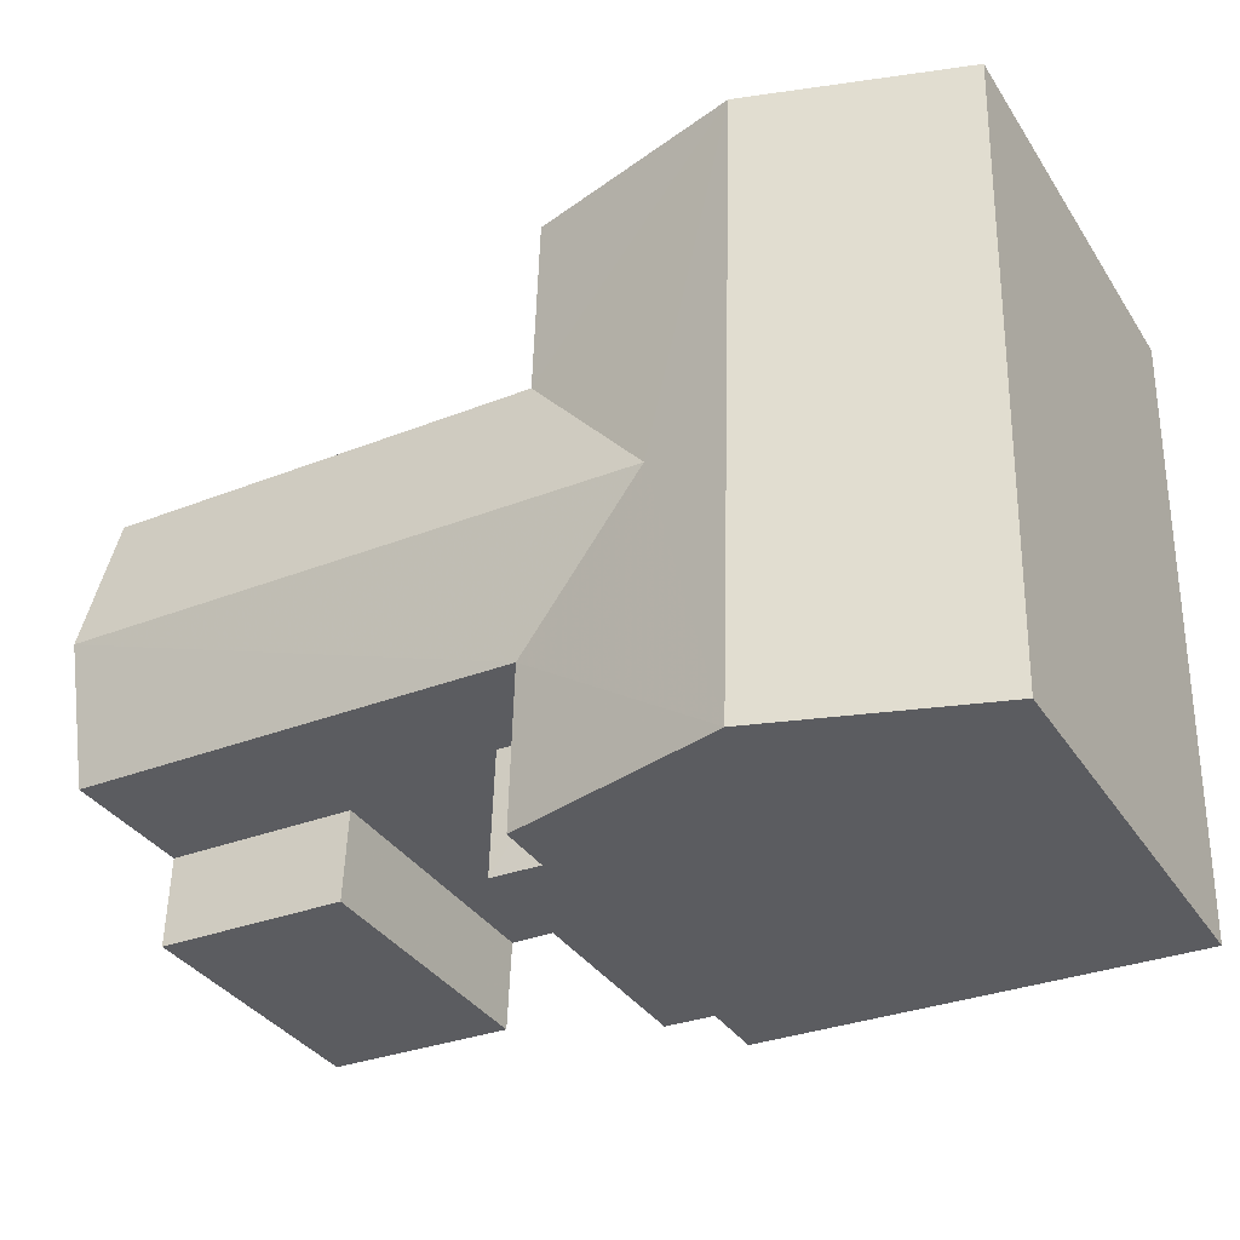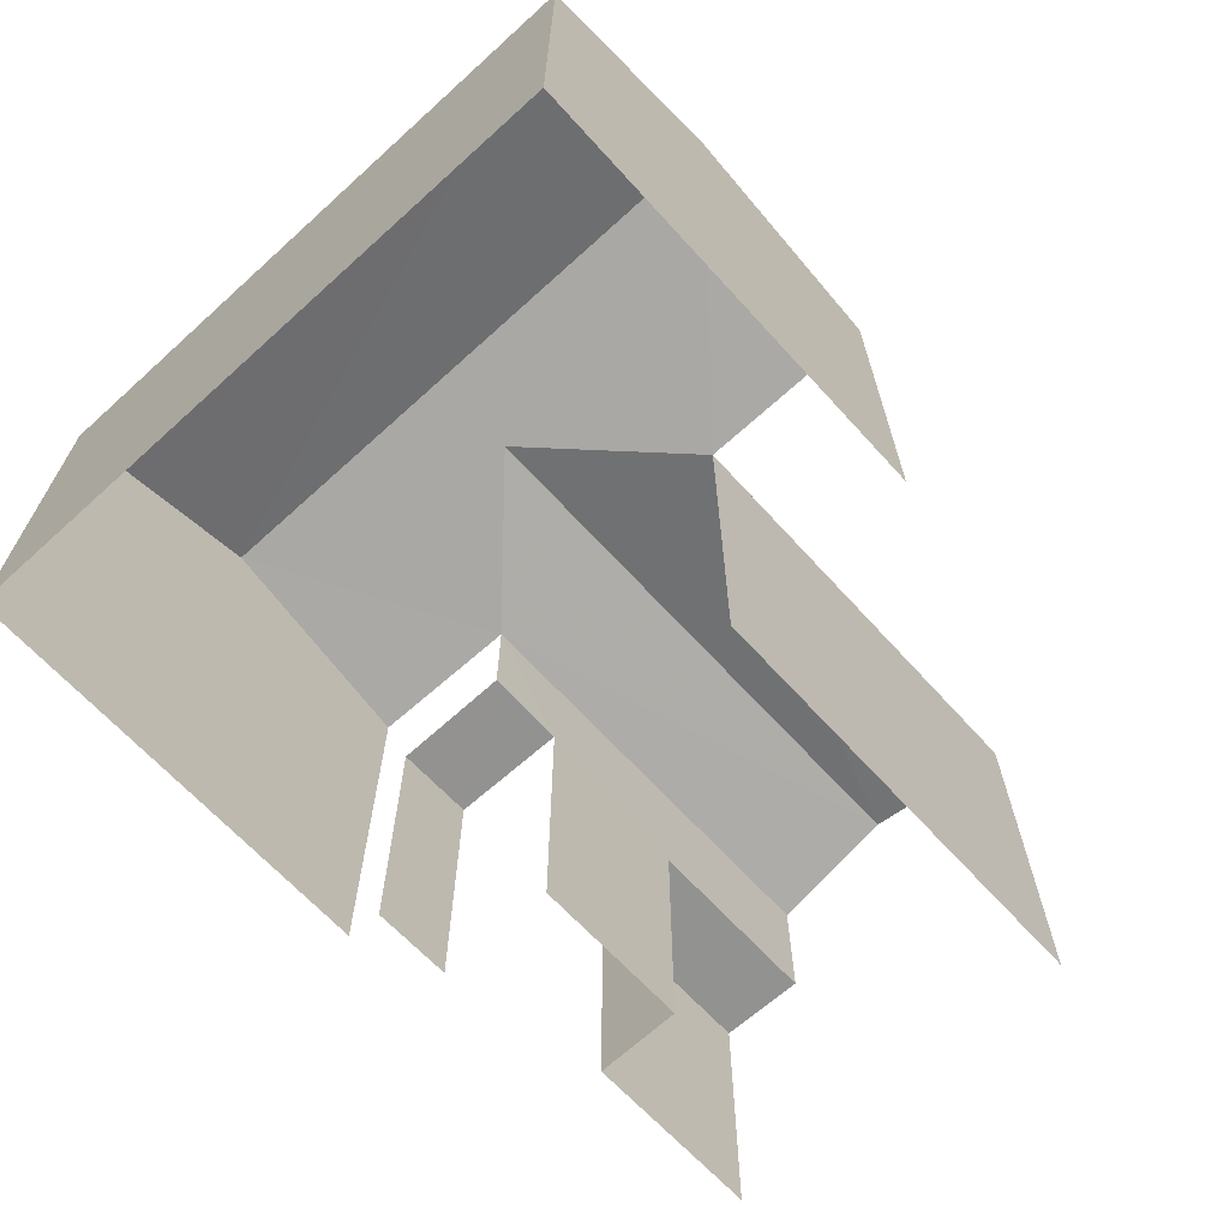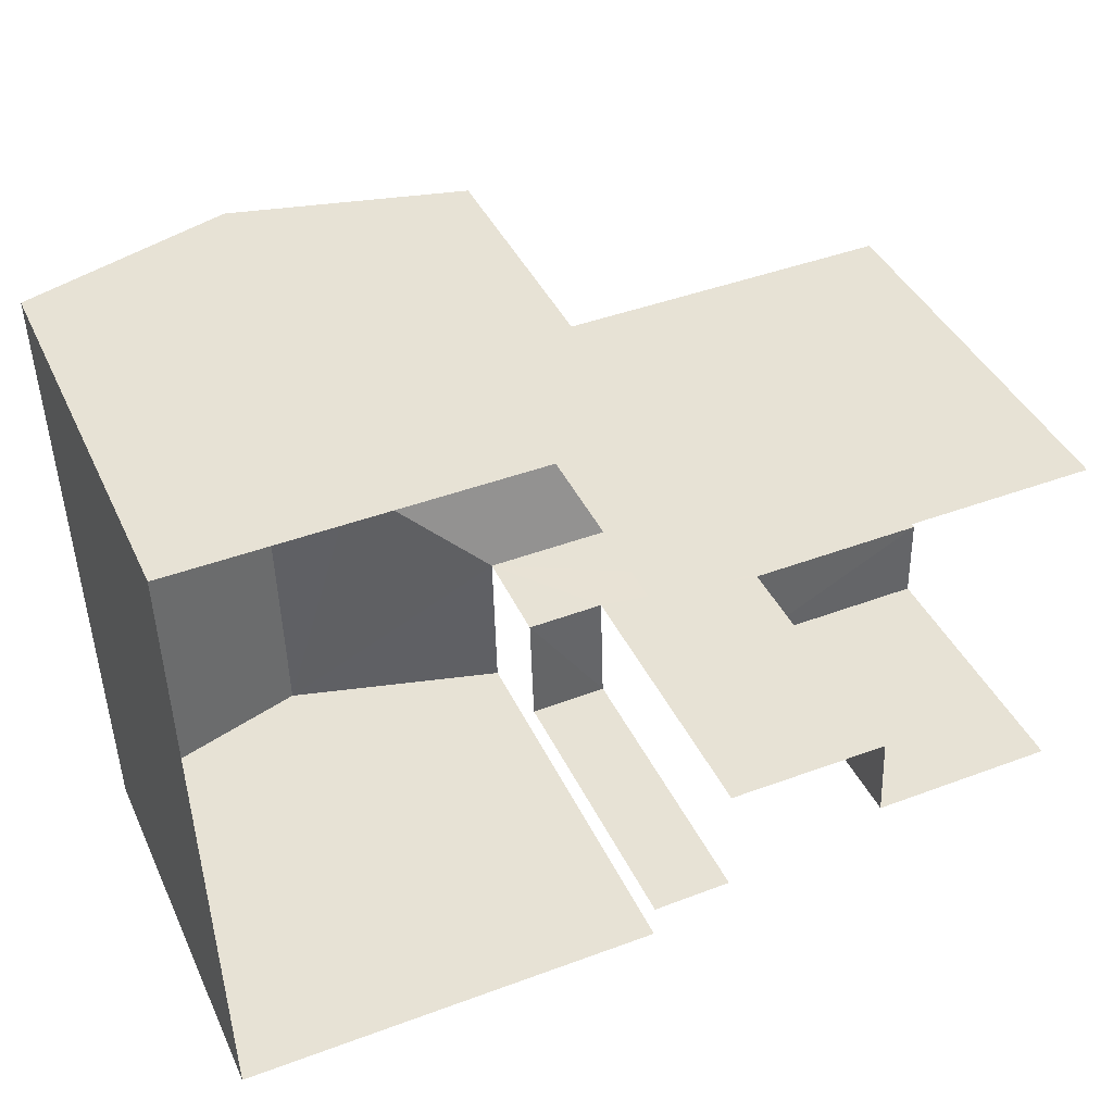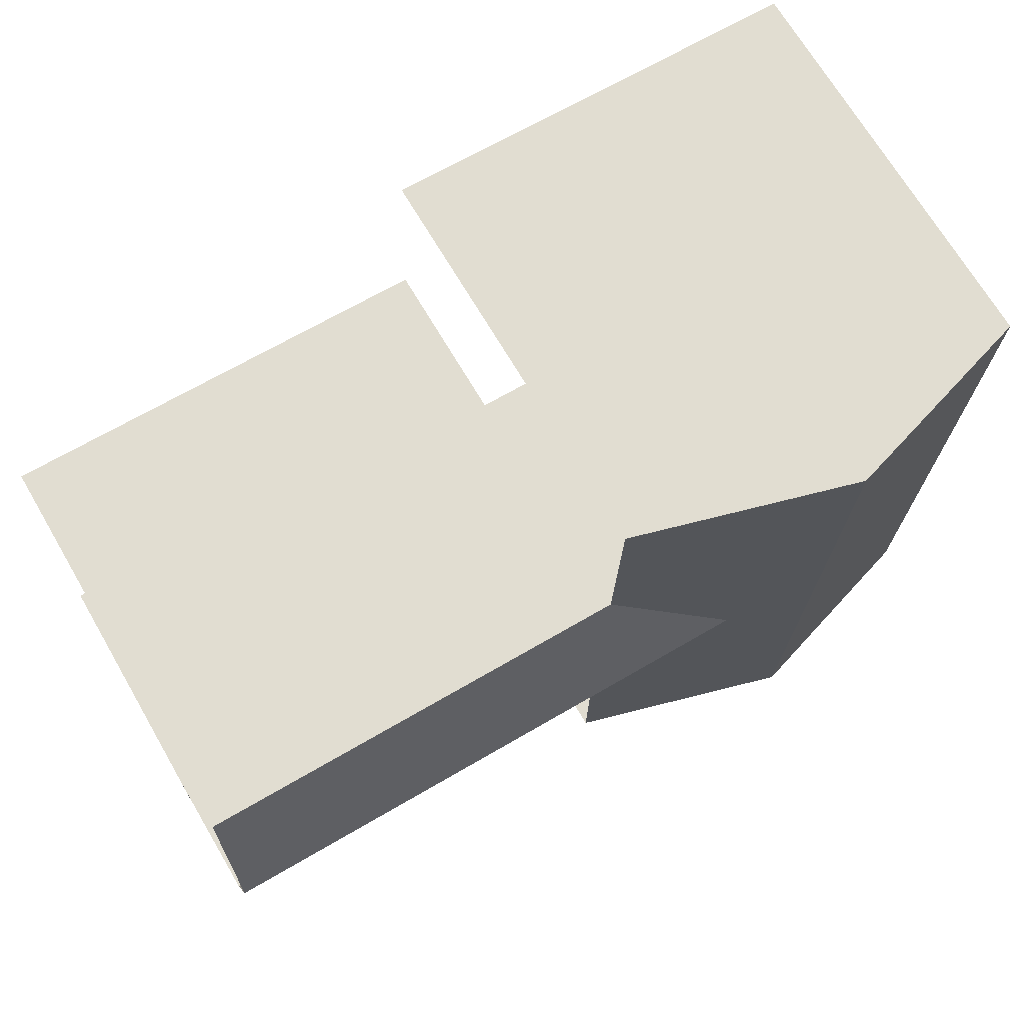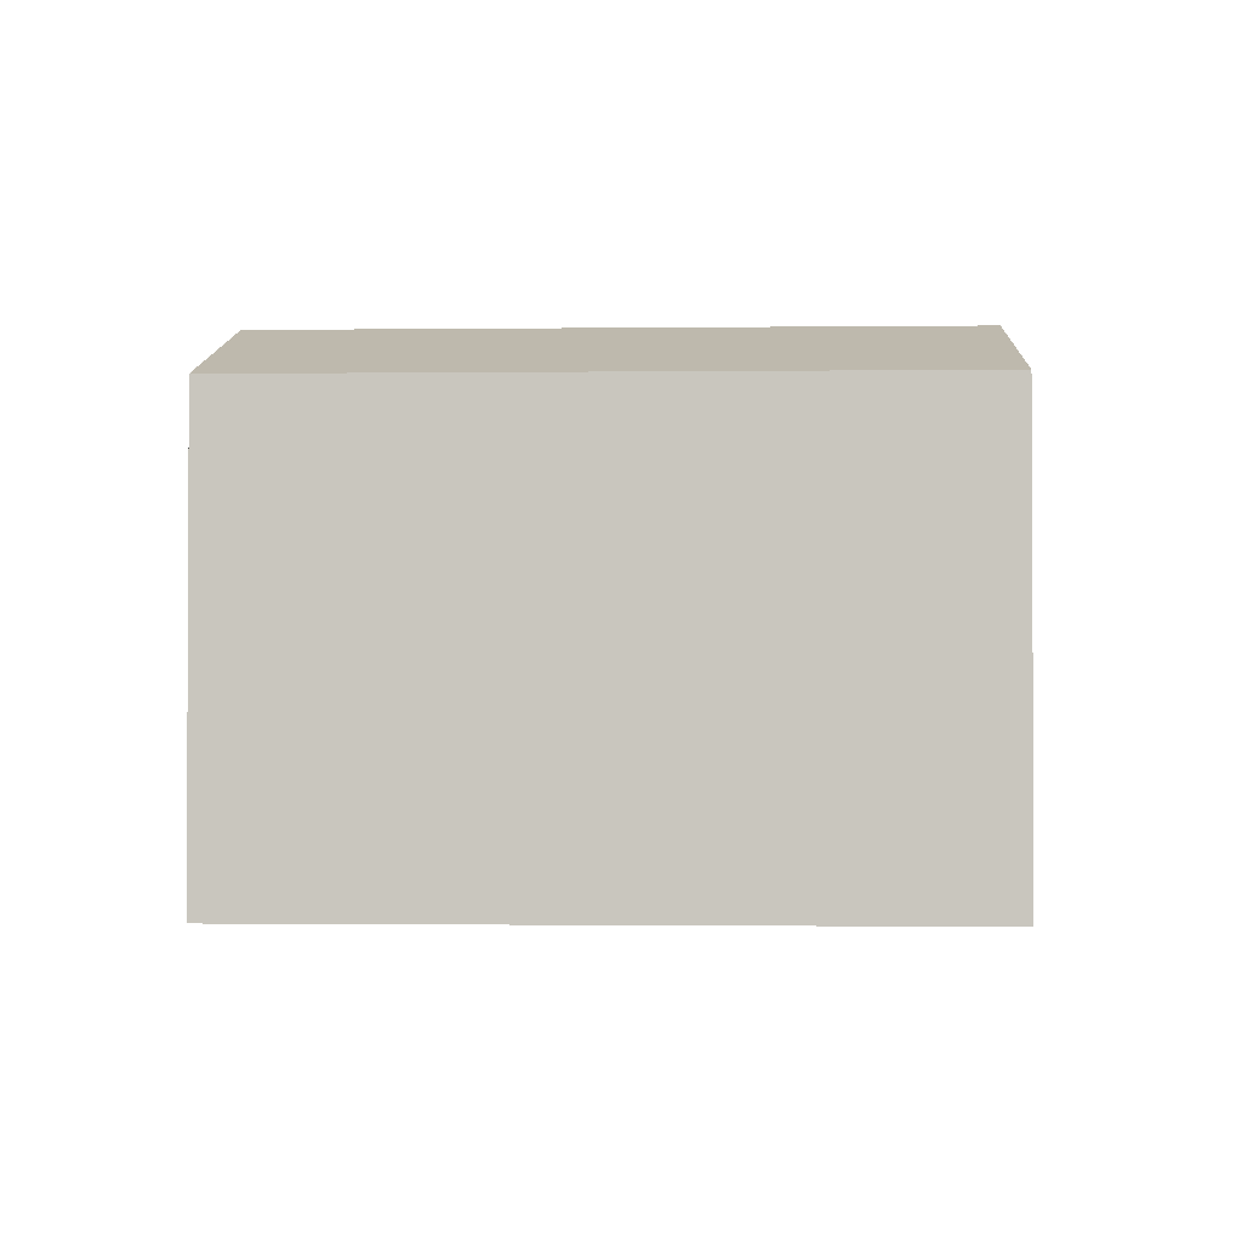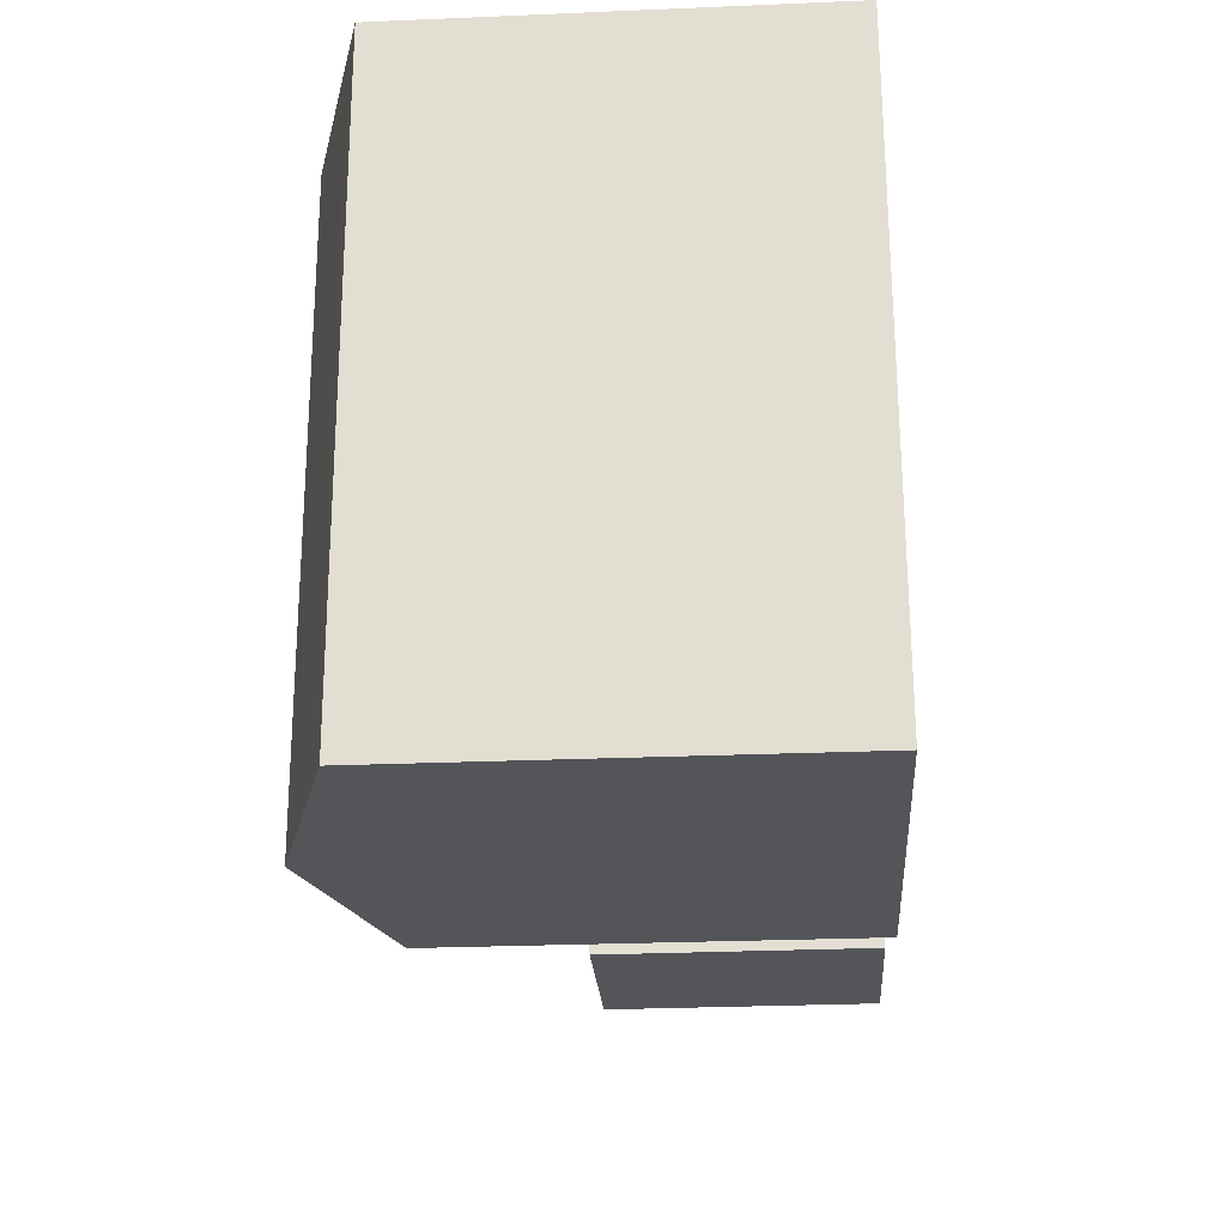
<metadata>
{"format":"obj","ext":"obj","renderer":"f3d","projection":"perspective","resolution":1024,"background":"white","views":[{"elev":-35.4,"azim":29.0,"up":"+Y"},{"elev":-66.2,"azim":130.6,"up":"+Z"},{"elev":40.4,"azim":156.7,"up":"+Y"},{"elev":70.0,"azim":-30.5,"up":"+Y"},{"elev":-1.5,"azim":90.6,"up":"+Z"},{"elev":-26.1,"azim":93.9,"up":"+Y"}]}
</metadata>
<code>
v -3.723e+05 -1.044e+05 29.44
v -3.723e+05 -1.044e+05 29.44
v -3.723e+05 -1.044e+05 29.44
v -3.723e+05 -1.044e+05 29.44
v -3.723e+05 -1.044e+05 29.44
v -3.723e+05 -1.044e+05 29.44
v -3.723e+05 -1.044e+05 29.44
v -3.723e+05 -1.044e+05 29.44
v -3.723e+05 -1.044e+05 29.44
v -3.723e+05 -1.044e+05 29.44
v -3.723e+05 -1.044e+05 29.44
v -3.723e+05 -1.044e+05 29.44
v -3.723e+05 -1.044e+05 37.11
v -3.723e+05 -1.044e+05 36.48
v -3.723e+05 -1.044e+05 36.48
v -3.723e+05 -1.044e+05 37.11
v -3.723e+05 -1.044e+05 37.54
v -3.723e+05 -1.044e+05 36.48
v -3.723e+05 -1.044e+05 37.54
v -3.723e+05 -1.044e+05 36.48
v -3.723e+05 -1.044e+05 36.48
v -3.723e+05 -1.044e+05 36.48
v -3.723e+05 -1.044e+05 34.16
v -3.723e+05 -1.044e+05 34.16
v -3.723e+05 -1.044e+05 34.16
v -3.723e+05 -1.044e+05 34.16
v -3.723e+05 -1.044e+05 36.48
v -3.723e+05 -1.044e+05 36.48
v -3.723e+05 -1.044e+05 34.64
v -3.723e+05 -1.044e+05 34.64
v -3.723e+05 -1.044e+05 34.64
v -3.723e+05 -1.044e+05 34.64
f 1 2 3
f 4 2 5
f 6 7 8
f 6 8 9
f 5 10 4
f 7 5 8
f 11 1 12
f 8 5 11
f 1 5 2
f 5 1 11
f 11 12 30
f 32 11 30
f 13 22 23
f 14 13 23
f 22 7 23
f 23 7 6
f 23 6 24
f 5 21 27
f 10 5 27
f 1 3 31
f 3 28 31
f 31 15 29
f 31 28 15
f 13 14 15
f 16 13 15
f 17 18 19
f 17 20 18
f 21 22 13
f 16 21 13
f 23 24 25
f 26 23 25
f 27 21 19
f 19 16 17
f 17 15 28
f 21 16 19
f 17 16 15
f 29 30 31
f 29 32 30
f 29 15 32
f 11 32 26
f 8 11 26
f 26 15 14
f 26 14 23
f 32 15 26
f 8 25 9
f 8 26 25
f 31 30 12
f 1 31 12
f 22 5 7
f 22 21 5
f 18 4 19
f 4 10 19
f 10 27 19
f 28 3 17
f 3 2 17
f 2 20 17
f 24 6 9
f 25 24 9
f 18 2 4
f 18 20 2

</code>
